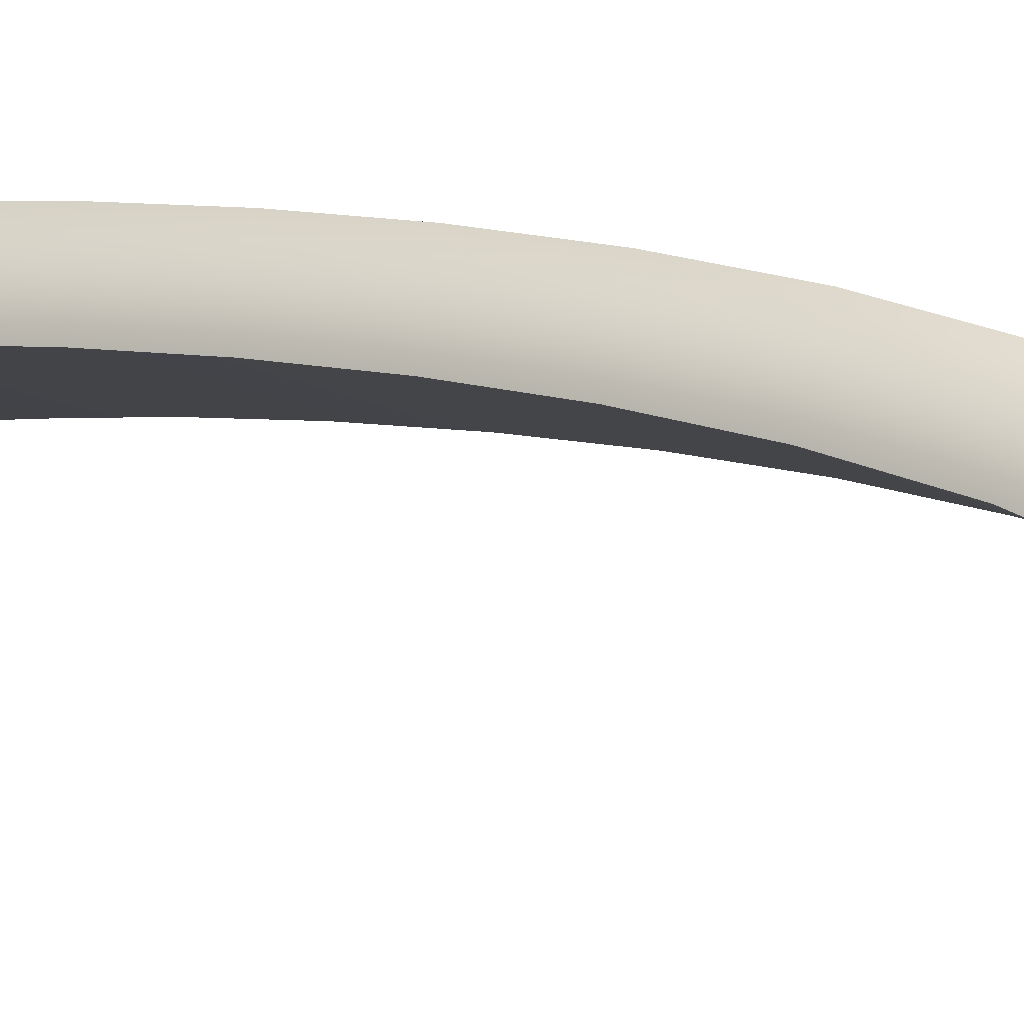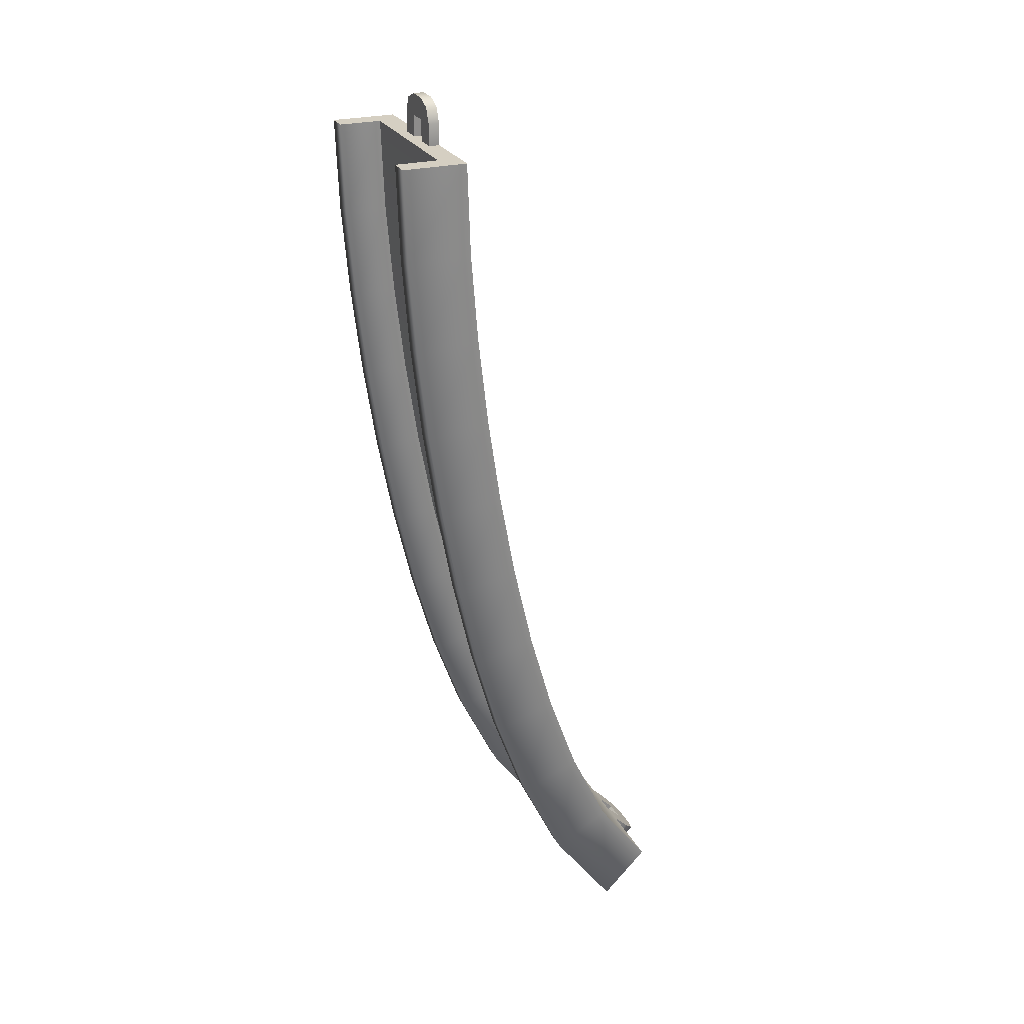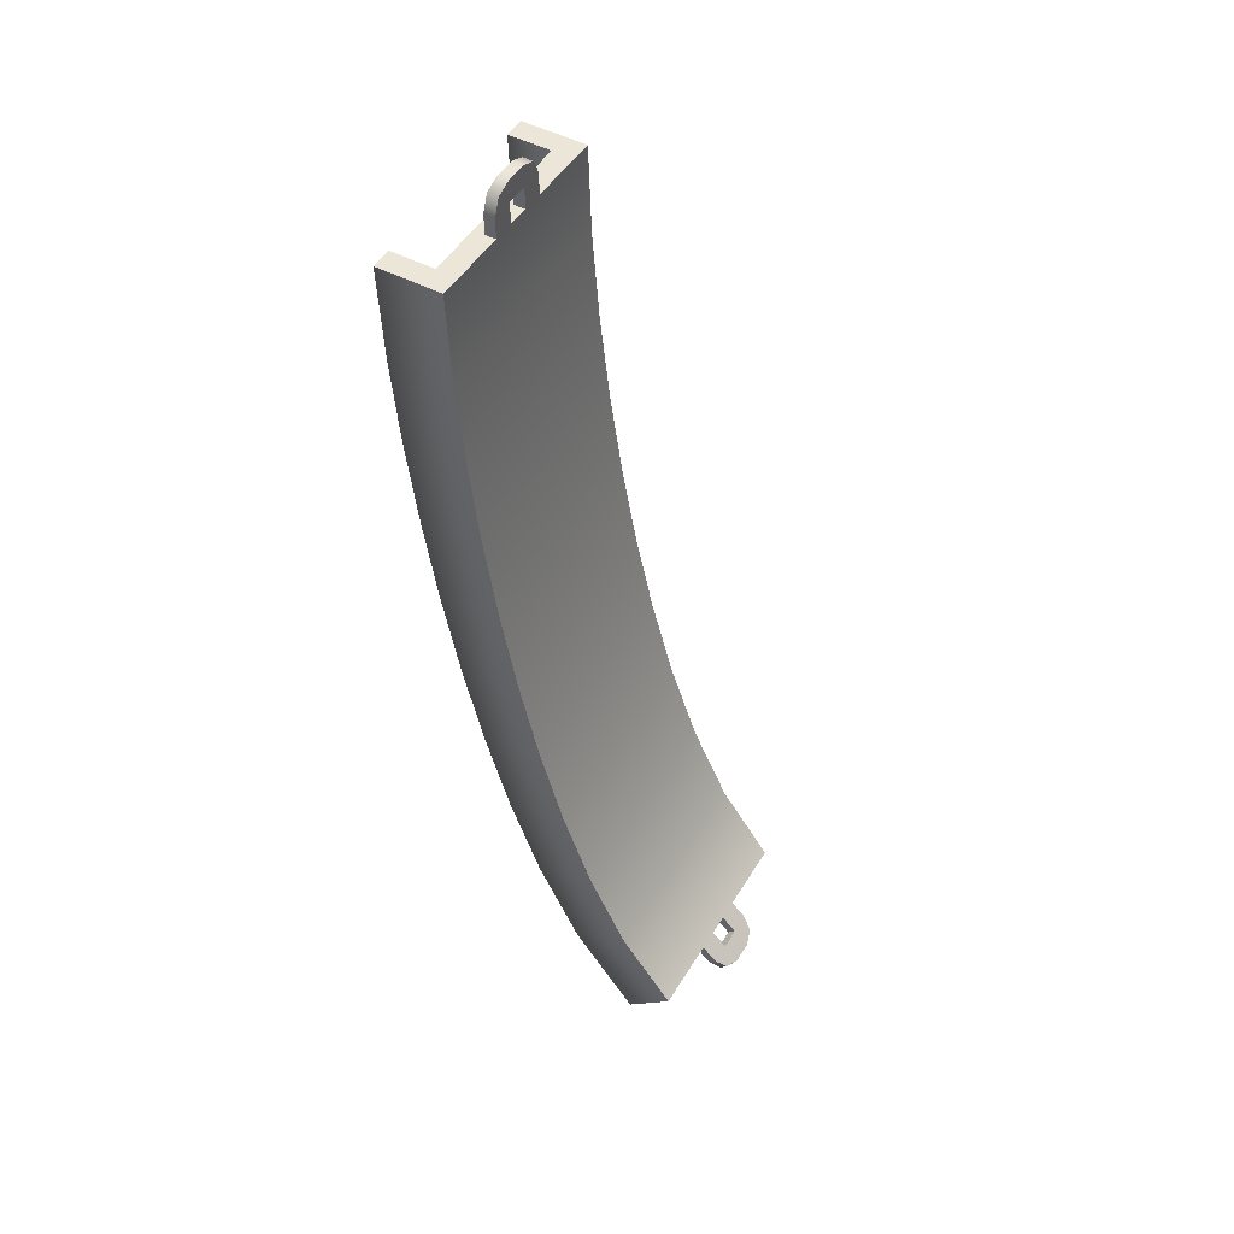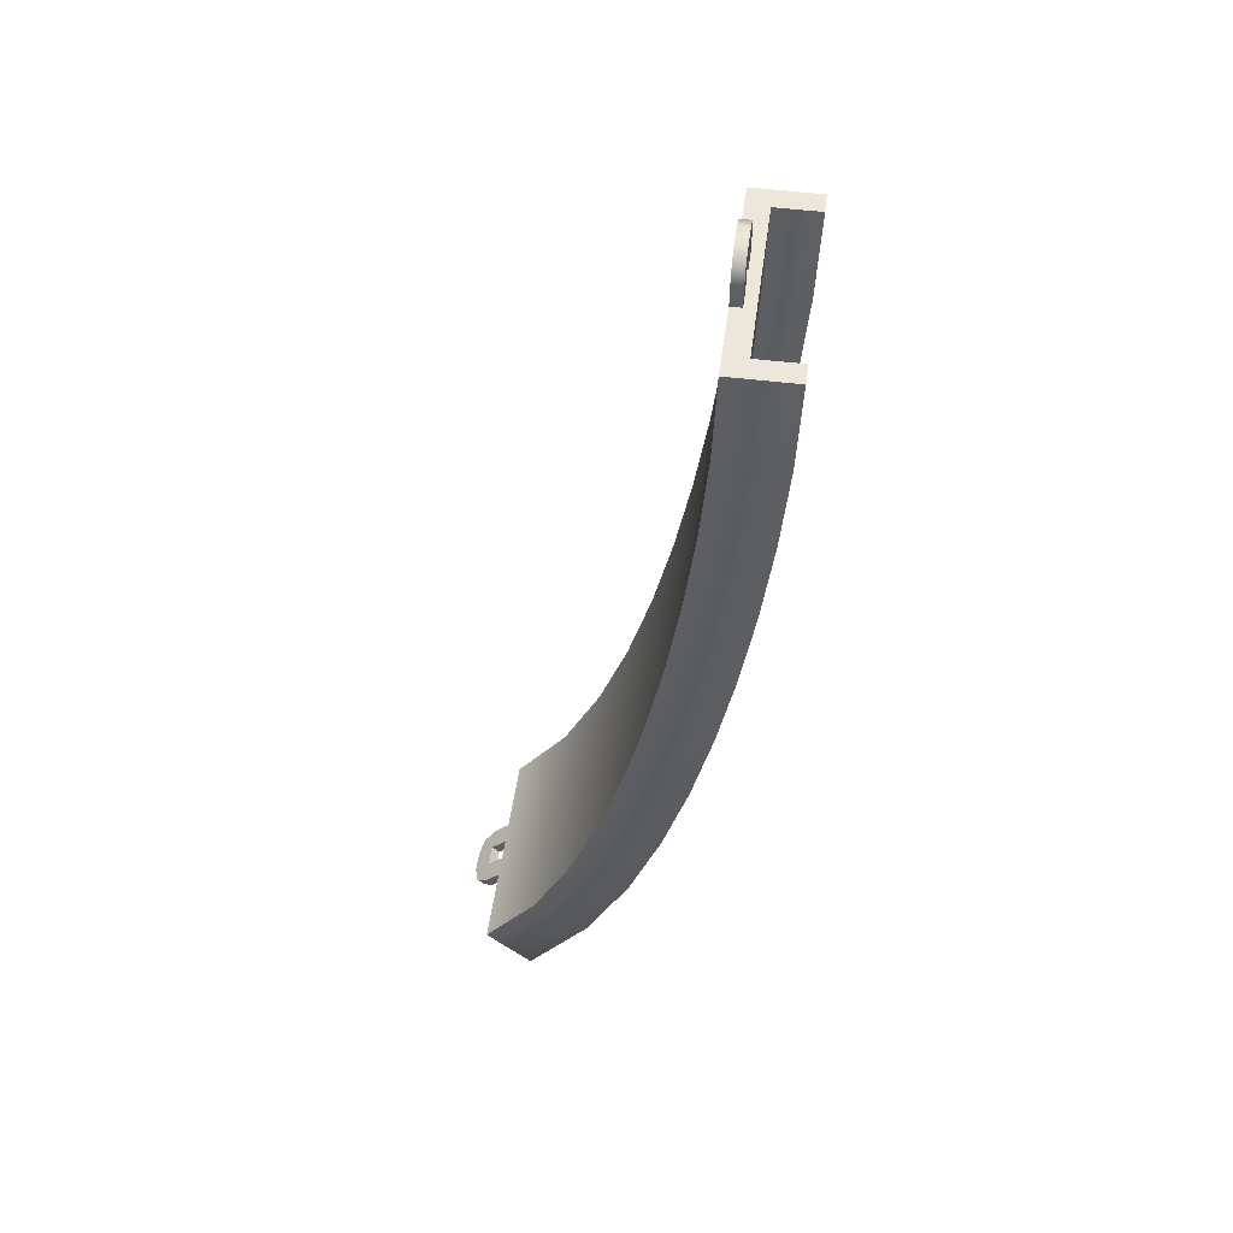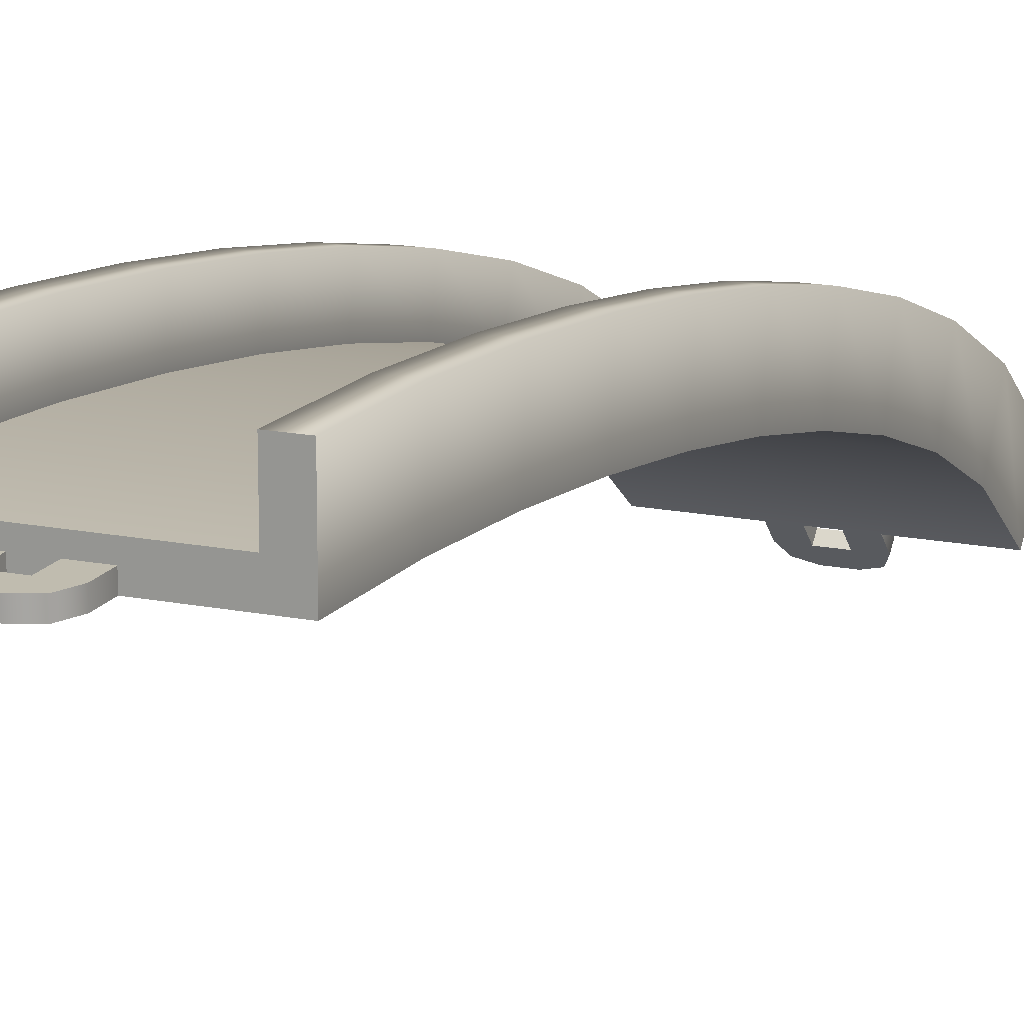
<metadata>
{"format":"obj","ext":"obj","renderer":"f3d","projection":"perspective","resolution":1024,"background":"white","views":[{"elev":-8.8,"azim":120.2,"up":"+Y"},{"elev":25.9,"azim":-112.5,"up":"+Z"},{"elev":49.2,"azim":-59.7,"up":"+Z"},{"elev":51.3,"azim":97.7,"up":"+Z"},{"elev":16.3,"azim":22.4,"up":"+Y"}]}
</metadata>
<code>
g track-striped-narrow-straight-hill-end
v 0.5 0.4274 0.7139 1 1 1
v 0.5 0.2471 0.3359 1 1 1
v -0.5 0.4274 0.7139 1 1 1
v -0.5 0.2471 0.3359 1 1 1
v -0.5 0.5077 0.1872 1 1 1
v -0.5 0.7056 0.6014 1 1 1
v 0.4 0.334 0.2863 1 1 1
v 0.4 0.5077 0.1872 1 1 1
v 0.4 0.5201 0.6764 1 1 1
v 0.4 0.7056 0.6014 1 1 1
v -0.4 0.5077 0.1872 1 1 1
v -0.4 0.7056 0.6014 1 1 1
v 0.5 0.5077 0.1872 1 1 1
v 0.5 0.7056 0.6014 1 1 1
v -0.4 0.334 0.2863 1 1 1
v -0.4 0.5201 0.6764 1 1 1
v 0.5 2.861e-06 2.861e-06 1 1 1
v -0.5 2.861e-06 2.861e-06 1 1 1
v 0.4 0.07071 -0.07071 1 1 1
v 0.4 0.2121 -0.2121 1 1 1
v 0.5 0.2121 -0.2121 1 1 1
v -0.4 0.07071 -0.07071 1 1 1
v -0.5 0.2121 -0.2121 1 1 1
v -0.4 0.2121 -0.2121 1 1 1
v 0.5 0.6796 1.512 1 1 1
v 0.5 0.5672 1.109 1 1 1
v -0.5 0.6796 1.512 1 1 1
v -0.5 0.5672 1.109 1 1 1
v -0.5 0.8536 1.019 1 1 1
v -0.5 0.9707 1.44 1 1 1
v 0.4 0.6627 1.079 1 1 1
v 0.4 0.8536 1.019 1 1 1
v 0.4 0.7767 1.488 1 1 1
v 0.4 0.9707 1.44 1 1 1
v -0.4 0.8536 1.019 1 1 1
v -0.4 0.9707 1.44 1 1 1
v 0.5 0.8536 1.019 1 1 1
v 0.5 0.9707 1.44 1 1 1
v -0.4 0.6627 1.079 1 1 1
v -0.4 0.7767 1.488 1 1 1
v 0.5 0.8467 2.333 1 1 1
v 0.5 0.7715 1.921 1 1 1
v -0.5 0.8467 2.333 1 1 1
v -0.5 0.7715 1.921 1 1 1
v -0.5 1.066 1.862 1 1 1
v -0.5 1.143 2.285 1 1 1
v 0.4 0.8695 1.901 1 1 1
v 0.4 1.066 1.862 1 1 1
v 0.4 0.9454 2.317 1 1 1
v 0.4 1.143 2.285 1 1 1
v -0.4 1.066 1.862 1 1 1
v -0.4 1.143 2.285 1 1 1
v 0.5 1.066 1.862 1 1 1
v 0.5 1.143 2.285 1 1 1
v -0.4 0.8695 1.901 1 1 1
v -0.4 0.9454 2.317 1 1 1
v 0.5 0.9544 3.164 1 1 1
v 0.5 0.9074 2.748 1 1 1
v -0.5 0.9544 3.164 1 1 1
v -0.5 0.9074 2.748 1 1 1
v -0.5 1.205 2.709 1 1 1
v -0.5 1.253 3.136 1 1 1
v 0.4 1.007 2.735 1 1 1
v 0.4 1.205 2.709 1 1 1
v 0.4 1.054 3.155 1 1 1
v 0.4 1.253 3.136 1 1 1
v -0.4 1.205 2.709 1 1 1
v -0.4 1.253 3.136 1 1 1
v 0.5 1.205 2.709 1 1 1
v 0.5 1.253 3.136 1 1 1
v -0.4 1.007 2.735 1 1 1
v -0.4 1.054 3.155 1 1 1
v 0.5 1 4 1 1 1
v 0.5 0.9867 3.582 1 1 1
v -0.5 1 4 1 1 1
v -0.5 0.9867 3.582 1 1 1
v -0.5 1.286 3.565 1 1 1
v -0.5 1.3 4 1 1 1
v 0.4 1.087 3.577 1 1 1
v 0.4 1.286 3.565 1 1 1
v 0.4 1.1 4 1 1 1
v 0.4 1.3 4 1 1 1
v -0.4 1.286 3.565 1 1 1
v -0.4 1.3 4 1 1 1
v 0.5 1.286 3.565 1 1 1
v 0.5 1.3 4 1 1 1
v -0.4 1.087 3.577 1 1 1
v -0.4 1.1 4 1 1 1
v -0.4 0.2121 -0.2121 1 1 1
v -0.5 0.2121 -0.2121 1 1 1
v -0.4 0.07071 -0.07071 1 1 1
v -0.5 0 0 1 1 1
v 0.5 0 0 1 1 1
v 0.4 0.07071 -0.07071 1 1 1
v 0.5 0.2121 -0.2121 1 1 1
v 0.4 0.2121 -0.2121 1 1 1
v -0.1207 -0.1207 -0.1207 1 1 1
v -0.1207 -0.08536 -0.1561 1 1 1
v -0.15 -0.07071 -0.07071 1 1 1
v -0.15 -0.03536 -0.1061 1 1 1
v -0.05 -0.1414 -0.1414 1 1 1
v -0.05 -0.1061 -0.1768 1 1 1
v -0.05 0 5.105e-16 1 1 1
v -0.05 -0.07071 -0.07071 1 1 1
v -0.15 0 7.657e-16 1 1 1
v 0.05 -0.1414 -0.1414 1 1 1
v 0.05 -0.07071 -0.07071 1 1 1
v 0.05 0 2.552e-16 1 1 1
v 0.1207 -0.1207 -0.1207 1 1 1
v 0.15 -0.07071 -0.07071 1 1 1
v 0.15 0 -1.133e-31 1 1 1
v 0.1207 -0.08536 -0.1561 1 1 1
v 0.15 -0.03536 -0.1061 1 1 1
v 0.05 -0.1061 -0.1768 1 1 1
v 0.15 0.03536 -0.03536 1 1 1
v -0.15 0.03536 -0.03536 1 1 1
v 0.05 -0.03536 -0.1061 1 1 1
v 0.05 0.03536 -0.03536 1 1 1
v -0.05 -0.03536 -0.1061 1 1 1
v -0.05 0.03536 -0.03536 1 1 1
v 0.4 1.3 4 1 1 1
v 0.5 1.3 4 1 1 1
v 0.4 1.1 4 1 1 1
v 0.5 1 4 1 1 1
v -0.5 1 4 1 1 1
v -0.4 1.1 4 1 1 1
v -0.5 1.3 4 1 1 1
v -0.4 1.3 4 1 1 1
v 0.1207 1 4.171 1 1 1
v 0.1207 1.05 4.171 1 1 1
v 0.15 1 4.1 1 1 1
v 0.15 1.05 4.1 1 1 1
v 0.05 1 4.2 1 1 1
v 0.05 1.05 4.2 1 1 1
v 0.05 1 4 1 1 1
v 0.05 1 4.1 1 1 1
v 0.15 1 4 1 1 1
v -0.05 1 4.2 1 1 1
v -0.05 1 4.1 1 1 1
v -0.05 1 4 1 1 1
v -0.1207 1 4.171 1 1 1
v -0.15 1 4.1 1 1 1
v -0.15 1 4 1 1 1
v -0.1207 1.05 4.171 1 1 1
v -0.15 1.05 4.1 1 1 1
v -0.05 1.05 4.2 1 1 1
v -0.15 1.05 4 1 1 1
v 0.15 1.05 4 1 1 1
v -0.05 1.05 4.1 1 1 1
v -0.05 1.05 4 1 1 1
v 0.05 1.05 4.1 1 1 1
v 0.05 1.05 4 1 1 1
f 3 2 1
f 2 3 4
f 3 5 4
f 5 3 6
f 9 8 7
f 8 9 10
f 5 12 11
f 12 5 6
f 8 14 13
f 14 8 10
f 12 15 11
f 15 12 16
f 14 2 13
f 2 14 1
f 15 9 7
f 9 15 16
f 4 17 2
f 17 4 18
f 7 20 19
f 20 7 8
f 13 20 8
f 20 13 21
f 13 17 21
f 17 13 2
f 22 7 19
f 7 22 15
f 4 23 18
f 23 4 5
f 11 23 5
f 23 11 24
f 11 22 24
f 22 11 15
f 27 26 25
f 26 27 28
f 27 29 28
f 29 27 30
f 33 32 31
f 32 33 34
f 29 36 35
f 36 29 30
f 32 38 37
f 38 32 34
f 36 39 35
f 39 36 40
f 38 26 37
f 26 38 25
f 39 33 31
f 33 39 40
f 28 1 26
f 1 28 3
f 31 10 9
f 10 31 32
f 37 10 32
f 10 37 14
f 37 1 14
f 1 37 26
f 16 31 9
f 31 16 39
f 28 6 3
f 6 28 29
f 35 6 29
f 6 35 12
f 35 16 12
f 16 35 39
f 43 42 41
f 42 43 44
f 43 45 44
f 45 43 46
f 49 48 47
f 48 49 50
f 45 52 51
f 52 45 46
f 48 54 53
f 54 48 50
f 52 55 51
f 55 52 56
f 54 42 53
f 42 54 41
f 55 49 47
f 49 55 56
f 44 25 42
f 25 44 27
f 47 34 33
f 34 47 48
f 53 34 48
f 34 53 38
f 53 25 38
f 25 53 42
f 40 47 33
f 47 40 55
f 44 30 27
f 30 44 45
f 51 30 45
f 30 51 36
f 51 40 36
f 40 51 55
f 59 58 57
f 58 59 60
f 59 61 60
f 61 59 62
f 65 64 63
f 64 65 66
f 61 68 67
f 68 61 62
f 64 70 69
f 70 64 66
f 68 71 67
f 71 68 72
f 70 58 69
f 58 70 57
f 71 65 63
f 65 71 72
f 60 41 58
f 41 60 43
f 63 50 49
f 50 63 64
f 69 50 64
f 50 69 54
f 69 41 54
f 41 69 58
f 56 63 49
f 63 56 71
f 60 46 43
f 46 60 61
f 67 46 61
f 46 67 52
f 67 56 52
f 56 67 71
f 75 74 73
f 74 75 76
f 75 77 76
f 77 75 78
f 81 80 79
f 80 81 82
f 77 84 83
f 84 77 78
f 80 86 85
f 86 80 82
f 84 87 83
f 87 84 88
f 86 74 85
f 74 86 73
f 87 81 79
f 81 87 88
f 76 57 74
f 57 76 59
f 79 66 65
f 66 79 80
f 85 66 80
f 66 85 70
f 85 57 70
f 57 85 74
f 72 79 65
f 79 72 87
f 76 62 59
f 62 76 77
f 83 62 77
f 62 83 68
f 83 72 68
f 72 83 87
f 91 90 89
f 91 92 90
f 92 91 93
f 94 93 91
f 93 94 95
f 95 94 96
f 99 98 97
f 98 99 100
f 98 101 97
f 101 98 102
f 105 104 103
f 104 105 101
f 101 105 97
f 97 105 99
f 106 104 101
f 106 107 104
f 106 108 107
f 109 108 106
f 110 108 109
f 108 110 111
f 113 109 112
f 109 113 110
f 114 109 106
f 109 114 112
f 115 110 113
f 110 115 111
f 105 100 99
f 100 105 116
f 102 106 101
f 106 102 114
f 108 117 107
f 117 108 118
f 117 104 107
f 104 117 119
f 120 104 119
f 104 120 103
f 116 98 100
f 120 98 116
f 119 98 120
f 119 102 98
f 117 102 119
f 102 117 114
f 118 114 117
f 118 112 114
f 115 112 118
f 112 115 113
f 123 122 121
f 123 124 122
f 124 123 125
f 126 125 123
f 125 126 127
f 127 126 128
f 131 130 129
f 130 131 132
f 130 133 129
f 133 130 134
f 137 136 135
f 136 137 133
f 133 137 129
f 129 137 131
f 138 136 133
f 138 139 136
f 138 140 139
f 141 140 138
f 142 140 141
f 140 142 143
f 145 141 144
f 141 145 142
f 146 141 138
f 141 146 144
f 147 142 145
f 142 147 143
f 137 132 131
f 132 137 148
f 134 138 133
f 138 134 146
f 140 149 139
f 149 140 150
f 149 136 139
f 136 149 151
f 152 136 151
f 136 152 135
f 148 130 132
f 152 130 148
f 151 130 152
f 151 134 130
f 149 134 151
f 134 149 146
f 150 146 149
f 150 144 146
f 147 144 150
f 144 147 145
g track-striped-narrow-straight-hill-end
f 3 2 1
f 2 3 4
f 3 5 4
f 5 3 6
f 9 8 7
f 8 9 10
f 5 12 11
f 12 5 6
f 8 14 13
f 14 8 10
f 12 15 11
f 15 12 16
f 14 2 13
f 2 14 1
f 15 9 7
f 9 15 16
f 4 17 2
f 17 4 18
f 7 20 19
f 20 7 8
f 13 20 8
f 20 13 21
f 13 17 21
f 17 13 2
f 22 7 19
f 7 22 15
f 4 23 18
f 23 4 5
f 11 23 5
f 23 11 24
f 11 22 24
f 22 11 15
f 27 26 25
f 26 27 28
f 27 29 28
f 29 27 30
f 33 32 31
f 32 33 34
f 29 36 35
f 36 29 30
f 32 38 37
f 38 32 34
f 36 39 35
f 39 36 40
f 38 26 37
f 26 38 25
f 39 33 31
f 33 39 40
f 28 1 26
f 1 28 3
f 31 10 9
f 10 31 32
f 37 10 32
f 10 37 14
f 37 1 14
f 1 37 26
f 16 31 9
f 31 16 39
f 28 6 3
f 6 28 29
f 35 6 29
f 6 35 12
f 35 16 12
f 16 35 39
f 43 42 41
f 42 43 44
f 43 45 44
f 45 43 46
f 49 48 47
f 48 49 50
f 45 52 51
f 52 45 46
f 48 54 53
f 54 48 50
f 52 55 51
f 55 52 56
f 54 42 53
f 42 54 41
f 55 49 47
f 49 55 56
f 44 25 42
f 25 44 27
f 47 34 33
f 34 47 48
f 53 34 48
f 34 53 38
f 53 25 38
f 25 53 42
f 40 47 33
f 47 40 55
f 44 30 27
f 30 44 45
f 51 30 45
f 30 51 36
f 51 40 36
f 40 51 55
f 59 58 57
f 58 59 60
f 59 61 60
f 61 59 62
f 65 64 63
f 64 65 66
f 61 68 67
f 68 61 62
f 64 70 69
f 70 64 66
f 68 71 67
f 71 68 72
f 70 58 69
f 58 70 57
f 71 65 63
f 65 71 72
f 60 41 58
f 41 60 43
f 63 50 49
f 50 63 64
f 69 50 64
f 50 69 54
f 69 41 54
f 41 69 58
f 56 63 49
f 63 56 71
f 60 46 43
f 46 60 61
f 67 46 61
f 46 67 52
f 67 56 52
f 56 67 71
f 75 74 73
f 74 75 76
f 75 77 76
f 77 75 78
f 81 80 79
f 80 81 82
f 77 84 83
f 84 77 78
f 80 86 85
f 86 80 82
f 84 87 83
f 87 84 88
f 86 74 85
f 74 86 73
f 87 81 79
f 81 87 88
f 76 57 74
f 57 76 59
f 79 66 65
f 66 79 80
f 85 66 80
f 66 85 70
f 85 57 70
f 57 85 74
f 72 79 65
f 79 72 87
f 76 62 59
f 62 76 77
f 83 62 77
f 62 83 68
f 83 72 68
f 72 83 87
f 91 90 89
f 91 92 90
f 92 91 93
f 94 93 91
f 93 94 95
f 95 94 96
f 99 98 97
f 98 99 100
f 98 101 97
f 101 98 102
f 105 104 103
f 104 105 101
f 101 105 97
f 97 105 99
f 106 104 101
f 106 107 104
f 106 108 107
f 109 108 106
f 110 108 109
f 108 110 111
f 113 109 112
f 109 113 110
f 114 109 106
f 109 114 112
f 115 110 113
f 110 115 111
f 105 100 99
f 100 105 116
f 102 106 101
f 106 102 114
f 108 117 107
f 117 108 118
f 117 104 107
f 104 117 119
f 120 104 119
f 104 120 103
f 116 98 100
f 120 98 116
f 119 98 120
f 119 102 98
f 117 102 119
f 102 117 114
f 118 114 117
f 118 112 114
f 115 112 118
f 112 115 113
f 123 122 121
f 123 124 122
f 124 123 125
f 126 125 123
f 125 126 127
f 127 126 128
f 131 130 129
f 130 131 132
f 130 133 129
f 133 130 134
f 137 136 135
f 136 137 133
f 133 137 129
f 129 137 131
f 138 136 133
f 138 139 136
f 138 140 139
f 141 140 138
f 142 140 141
f 140 142 143
f 145 141 144
f 141 145 142
f 146 141 138
f 141 146 144
f 147 142 145
f 142 147 143
f 137 132 131
f 132 137 148
f 134 138 133
f 138 134 146
f 140 149 139
f 149 140 150
f 149 136 139
f 136 149 151
f 152 136 151
f 136 152 135
f 148 130 132
f 152 130 148
f 151 130 152
f 151 134 130
f 149 134 151
f 134 149 146
f 150 146 149
f 150 144 146
f 147 144 150
f 144 147 145

</code>
